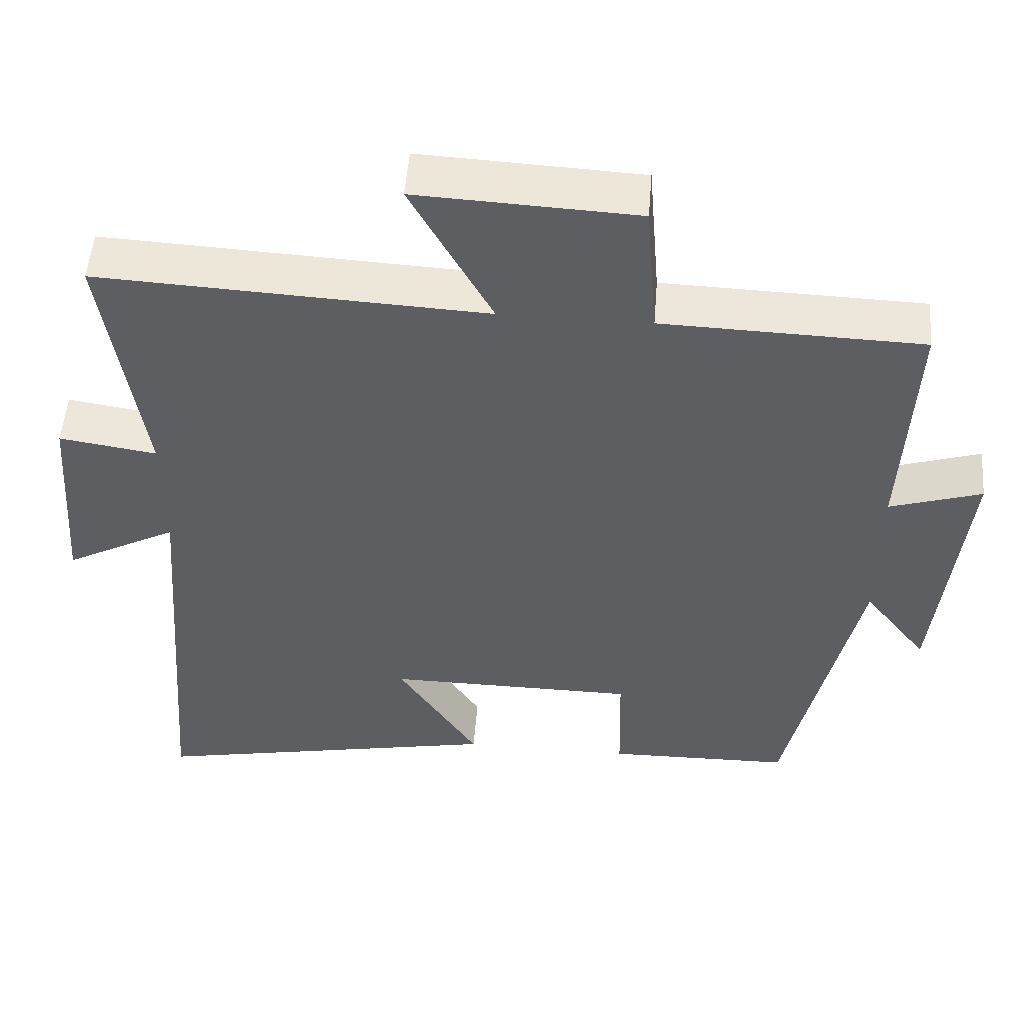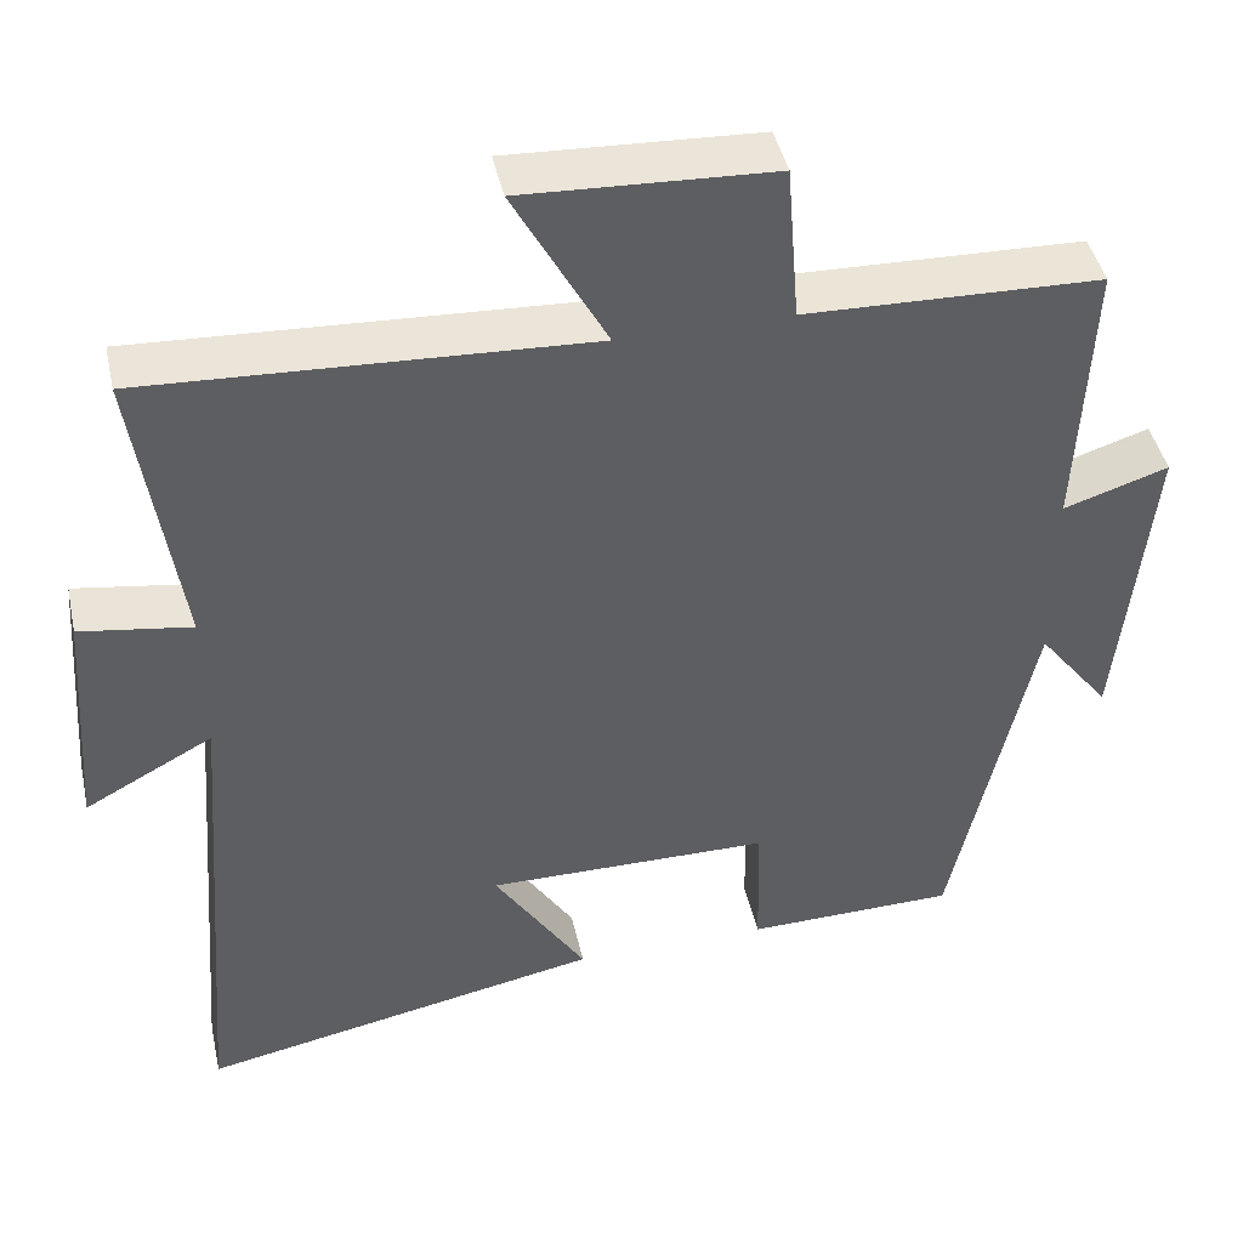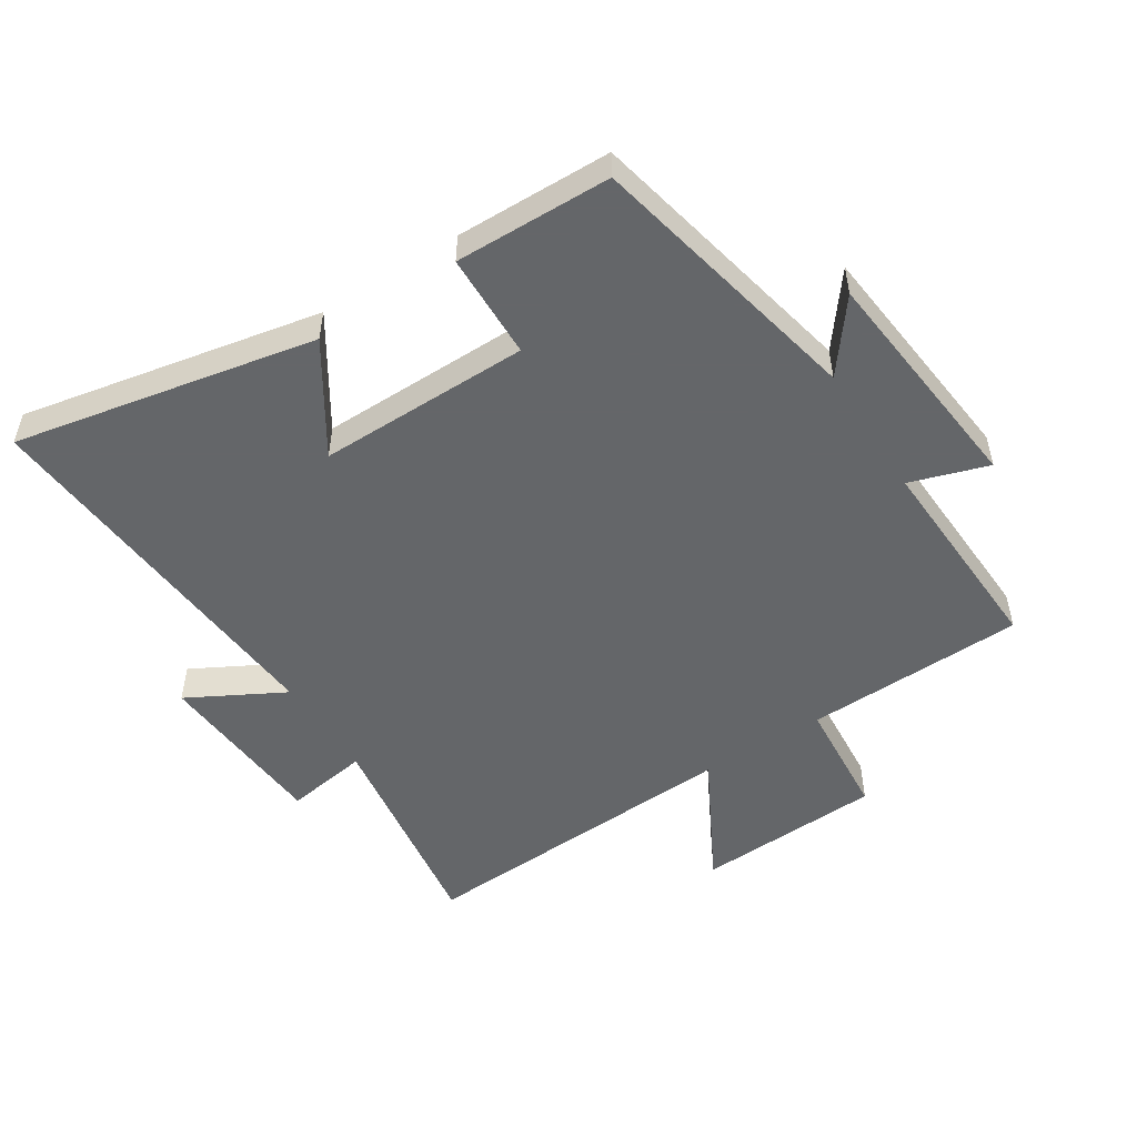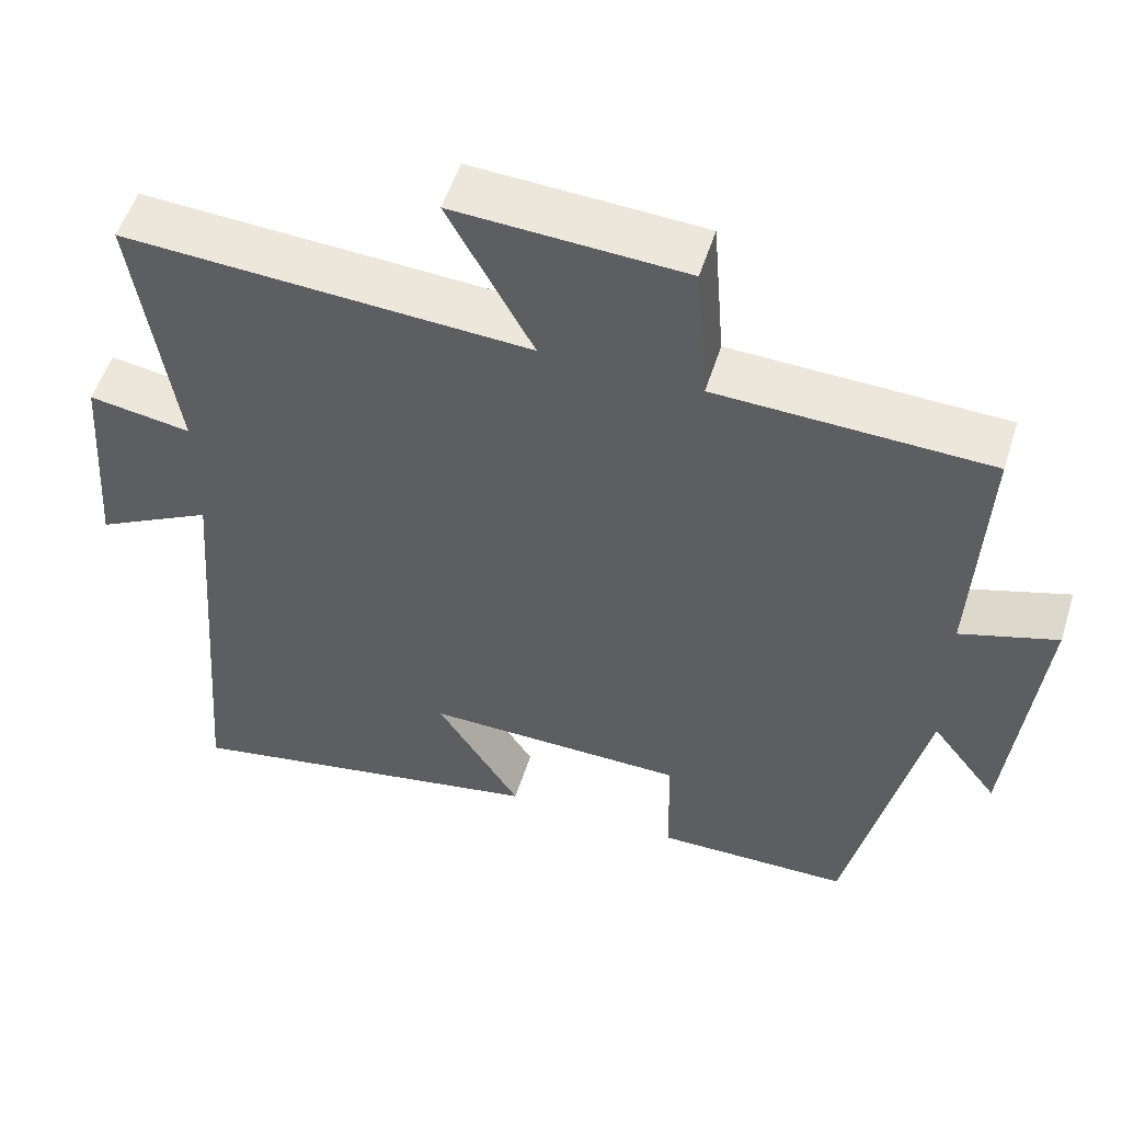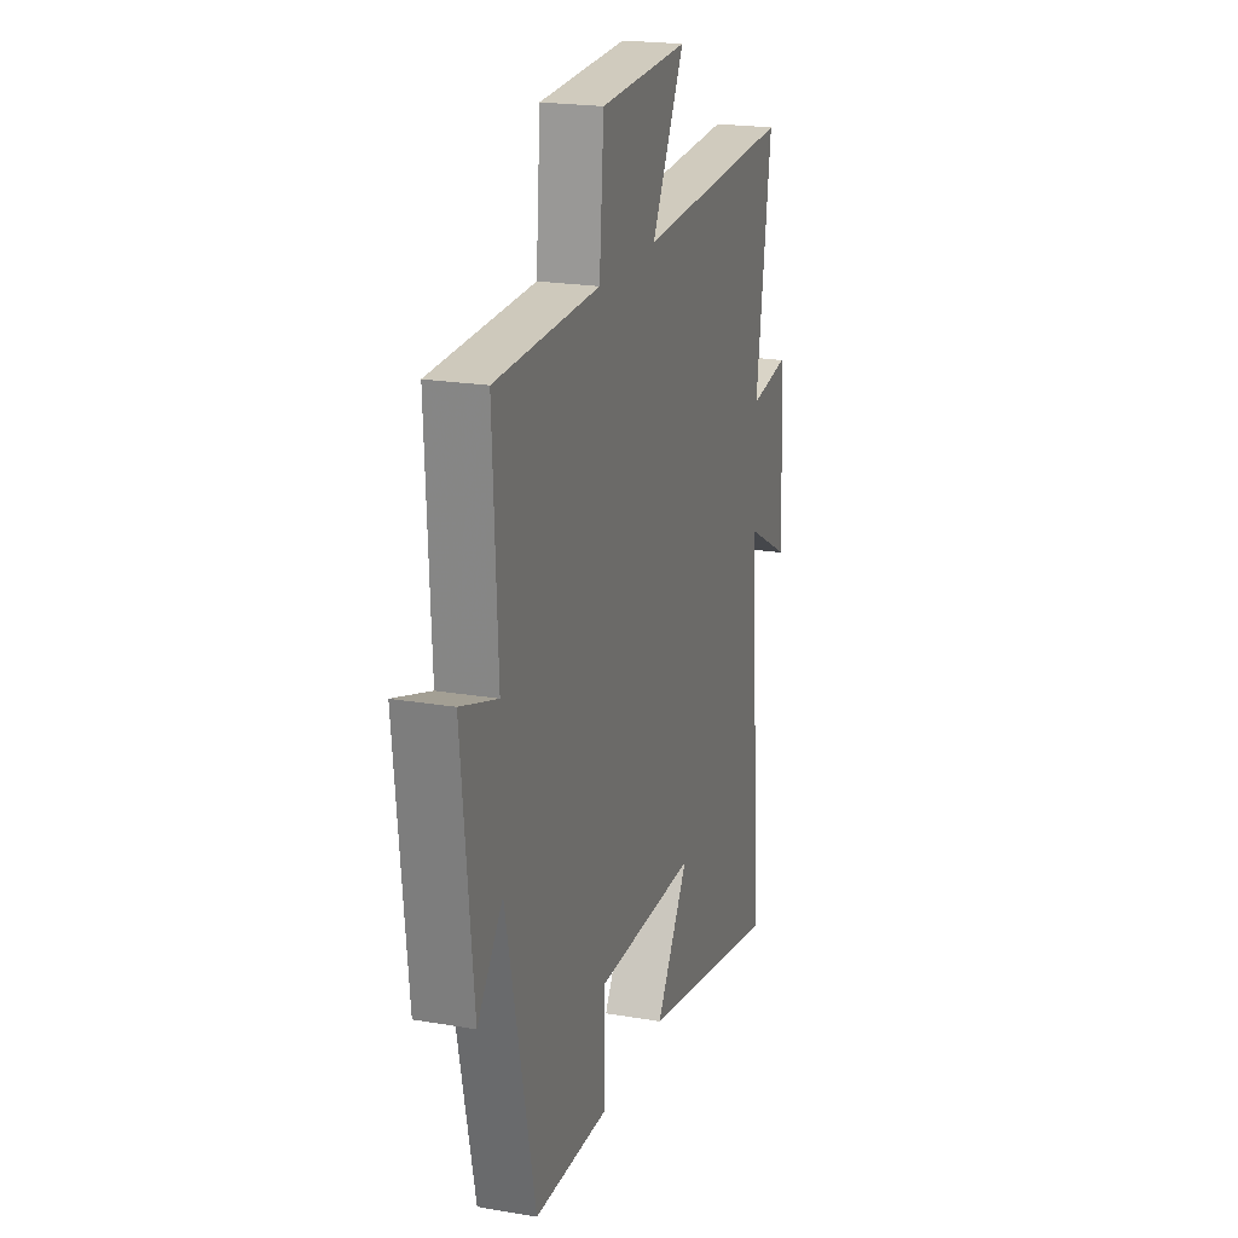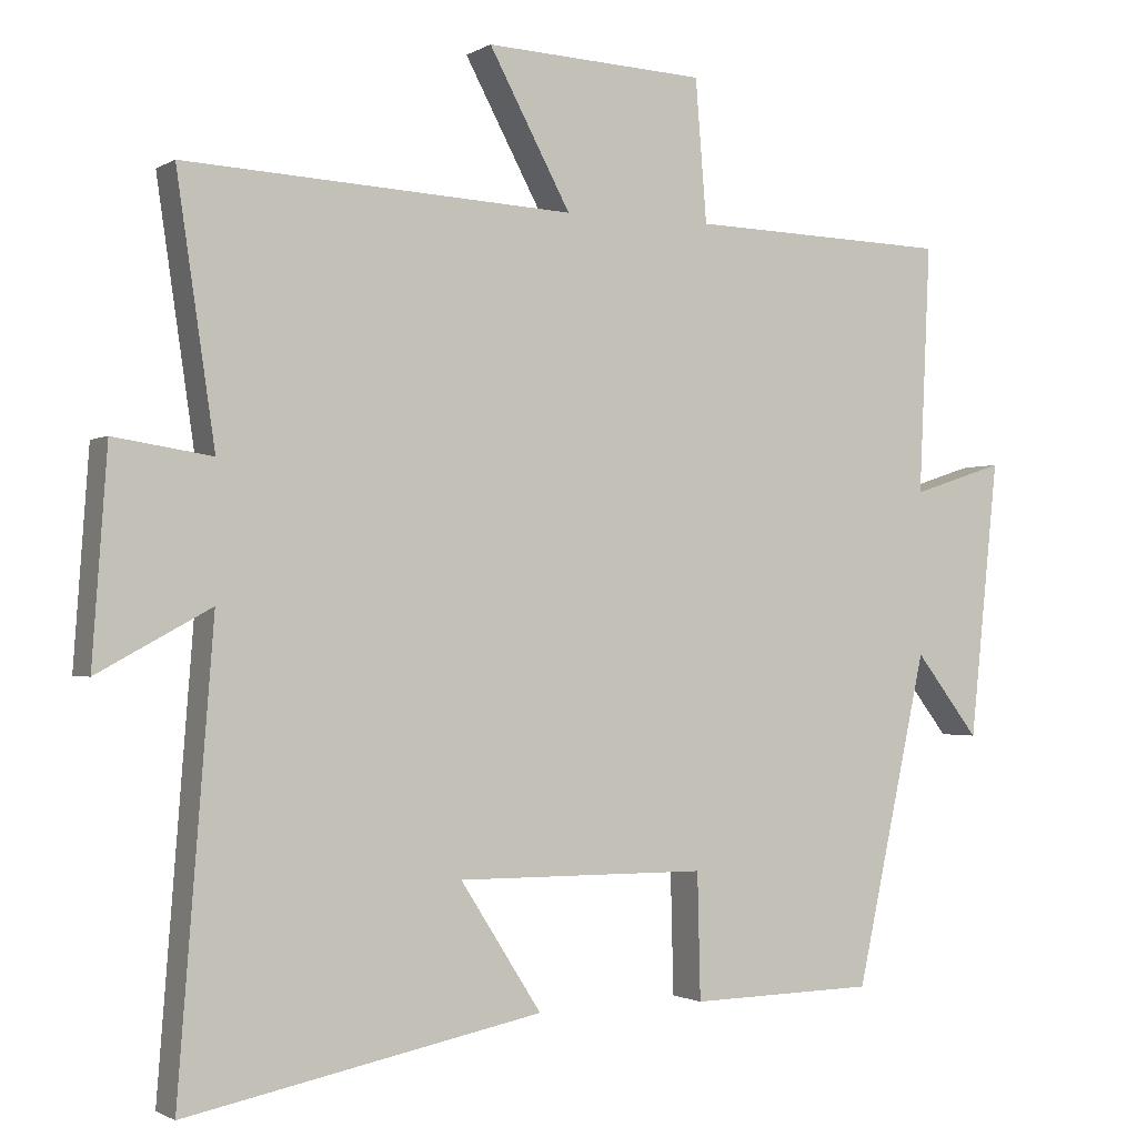
<metadata>
{"format":"obj","ext":"obj","renderer":"f3d","projection":"perspective","resolution":1024,"background":"white","views":[{"elev":51.9,"azim":-175.5,"up":"+Z"},{"elev":44.0,"azim":167.6,"up":"+Z"},{"elev":-51.7,"azim":-147.4,"up":"+Y"},{"elev":53.8,"azim":-162.5,"up":"+Z"},{"elev":21.0,"azim":-72.8,"up":"+Z"},{"elev":-1.4,"azim":152.6,"up":"+Z"}]}
</metadata>
<code>
v -0.515 0.07 0.49
v -0.168 0.07 0.5
v -0.153 0.07 0.688
v 0.141 0.07 0.702
v 0.032 0.07 0.5
v 0.551 0.07 0.526
v 0.5 0.07 0.179
v 0.631 0.07 0.199
v 0.651 0.07 -0.079
v 0.5 0.07 0.003
v 0.547 0.07 -0.595
v 0.072 0.07 -0.5
v 0.18 0.07 -0.331
v -0.154 0.07 -0.333
v -0.158 0.07 -0.5
v -0.405 0.07 -0.495
v -0.5 0.07 -0.057
v -0.585 0.07 -0.167
v -0.623 0.07 0.201
v -0.5 0.07 0.161
v -0.515 0 0.49
v -0.168 0 0.5
v -0.153 0 0.688
v 0.141 0 0.702
v 0.032 0 0.5
v 0.551 0 0.526
v 0.5 0 0.179
v 0.631 0 0.199
v 0.651 0 -0.079
v 0.5 0 0.003
v 0.547 0 -0.595
v 0.072 0 -0.5
v 0.18 0 -0.331
v -0.154 0 -0.333
v -0.158 0 -0.5
v -0.405 0 -0.495
v -0.5 0 -0.057
v -0.585 0 -0.167
v -0.623 0 0.201
v -0.5 0 0.161
f 17 18 19 20
f 15 16 17 20
f 14 15 20 1
f 13 14 1 2
f 10 11 12 13
f 10 13 2 3
f 7 8 9 10
f 5 6 7
f 5 7 10
f 3 4 5
f 3 5 10
f 40 39 38 37
f 40 37 36 35
f 21 40 35 34
f 22 21 34 33
f 33 32 31 30
f 23 22 33 30
f 30 29 28 27
f 27 26 25
f 30 27 25
f 25 24 23
f 30 25 23
f 1 21 22 2
f 2 22 23 3
f 3 23 24 4
f 4 24 25 5
f 5 25 26 6
f 6 26 27 7
f 7 27 28 8
f 8 28 29 9
f 9 29 30 10
f 10 30 31 11
f 11 31 32 12
f 12 32 33 13
f 13 33 34 14
f 14 34 35 15
f 15 35 36 16
f 16 36 37 17
f 17 37 38 18
f 18 38 39 19
f 19 39 40 20
f 20 40 21 1

</code>
